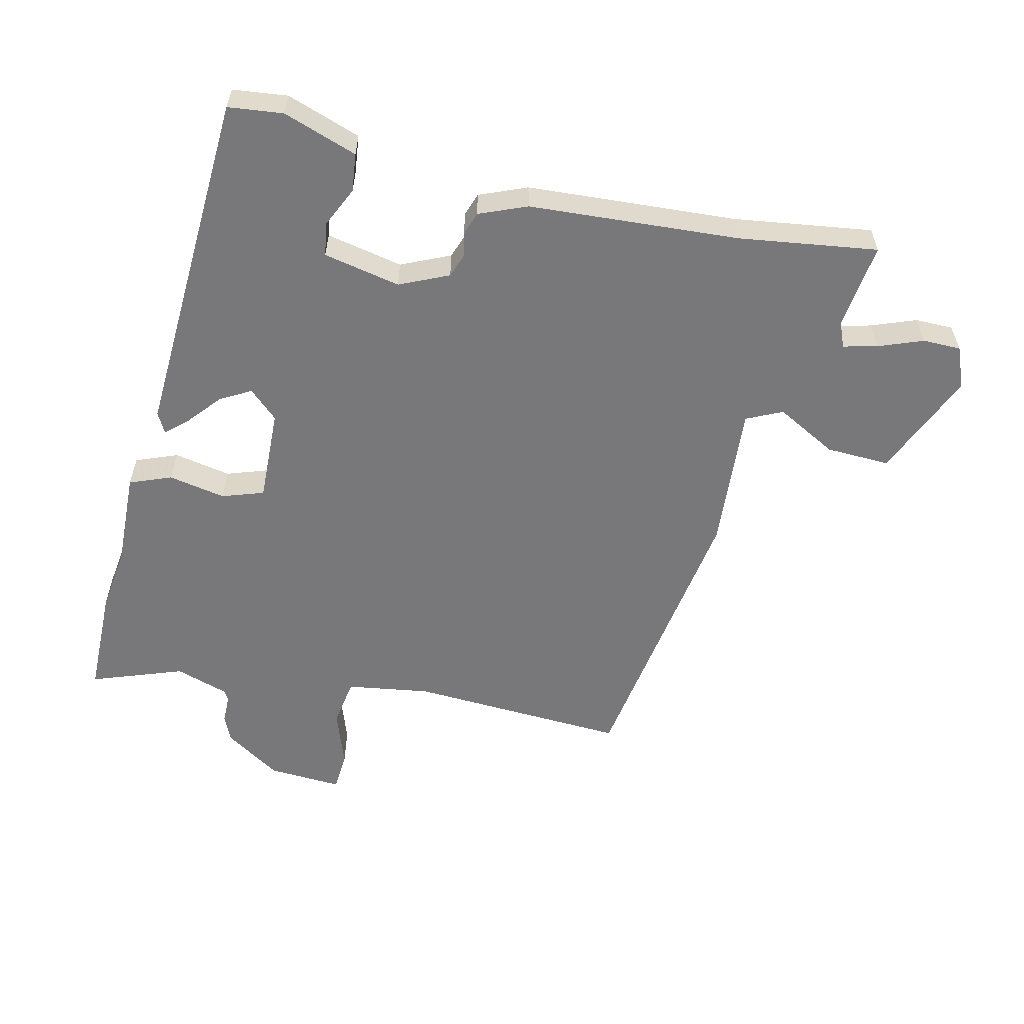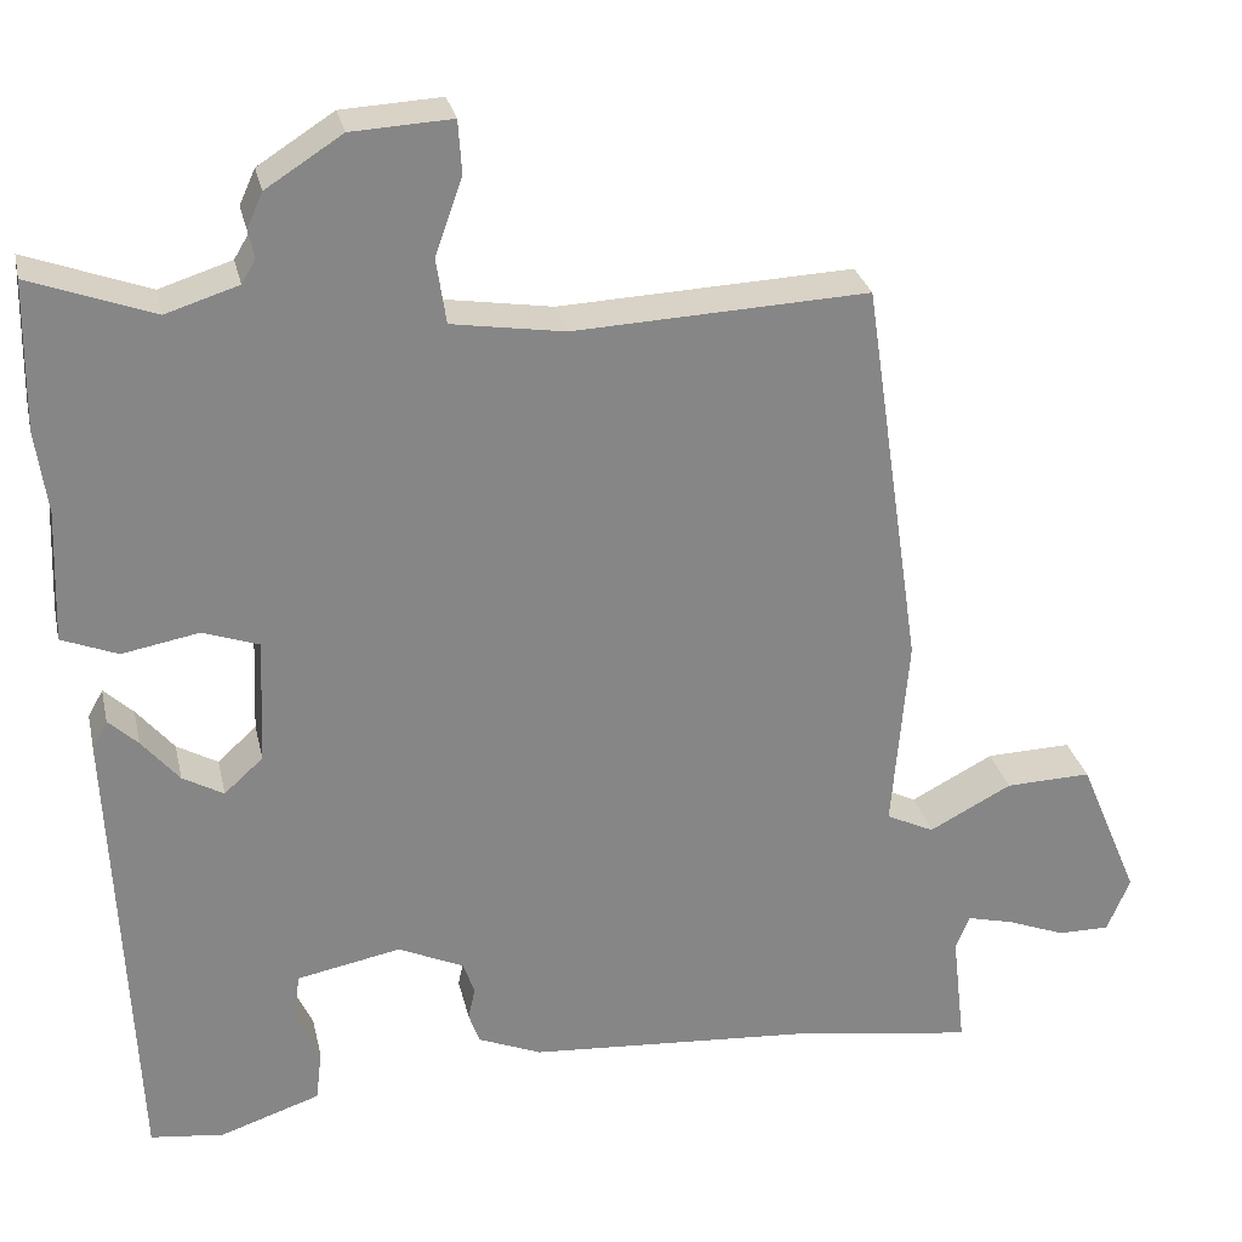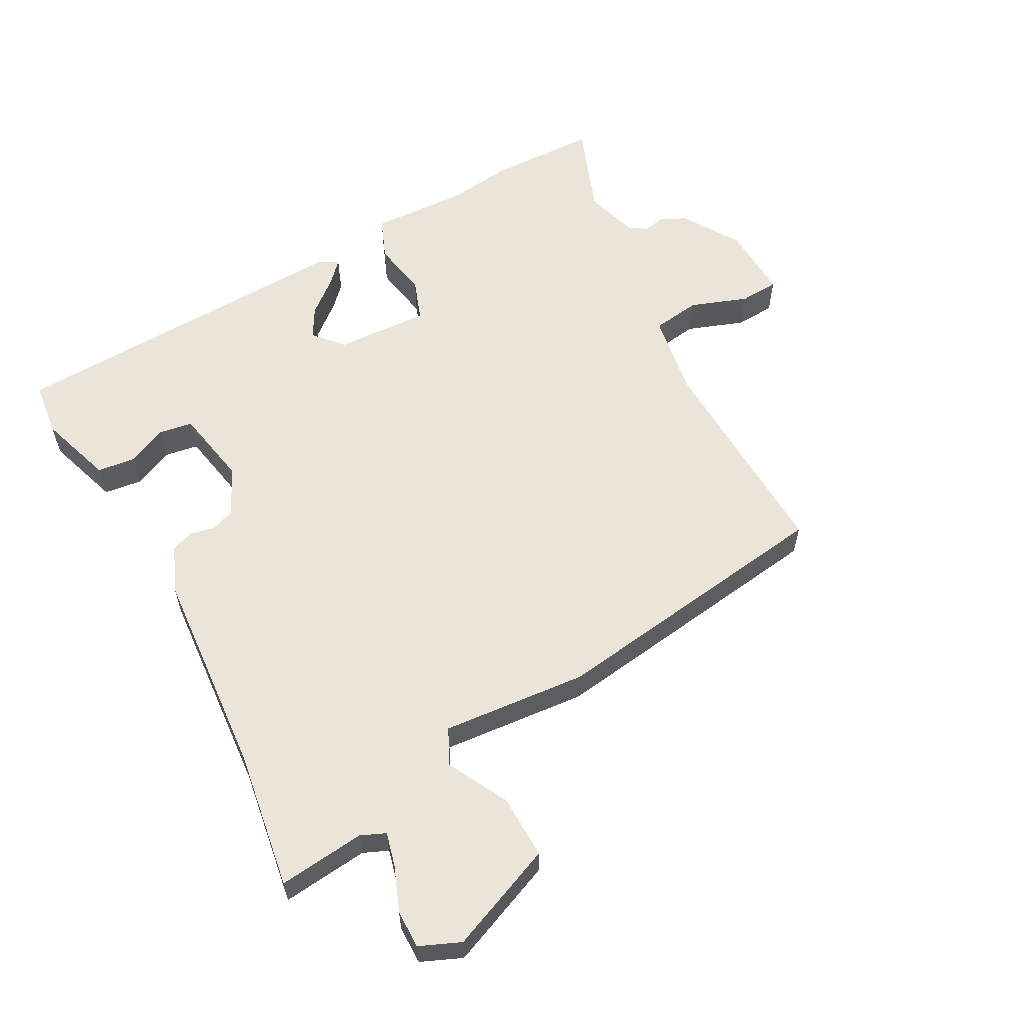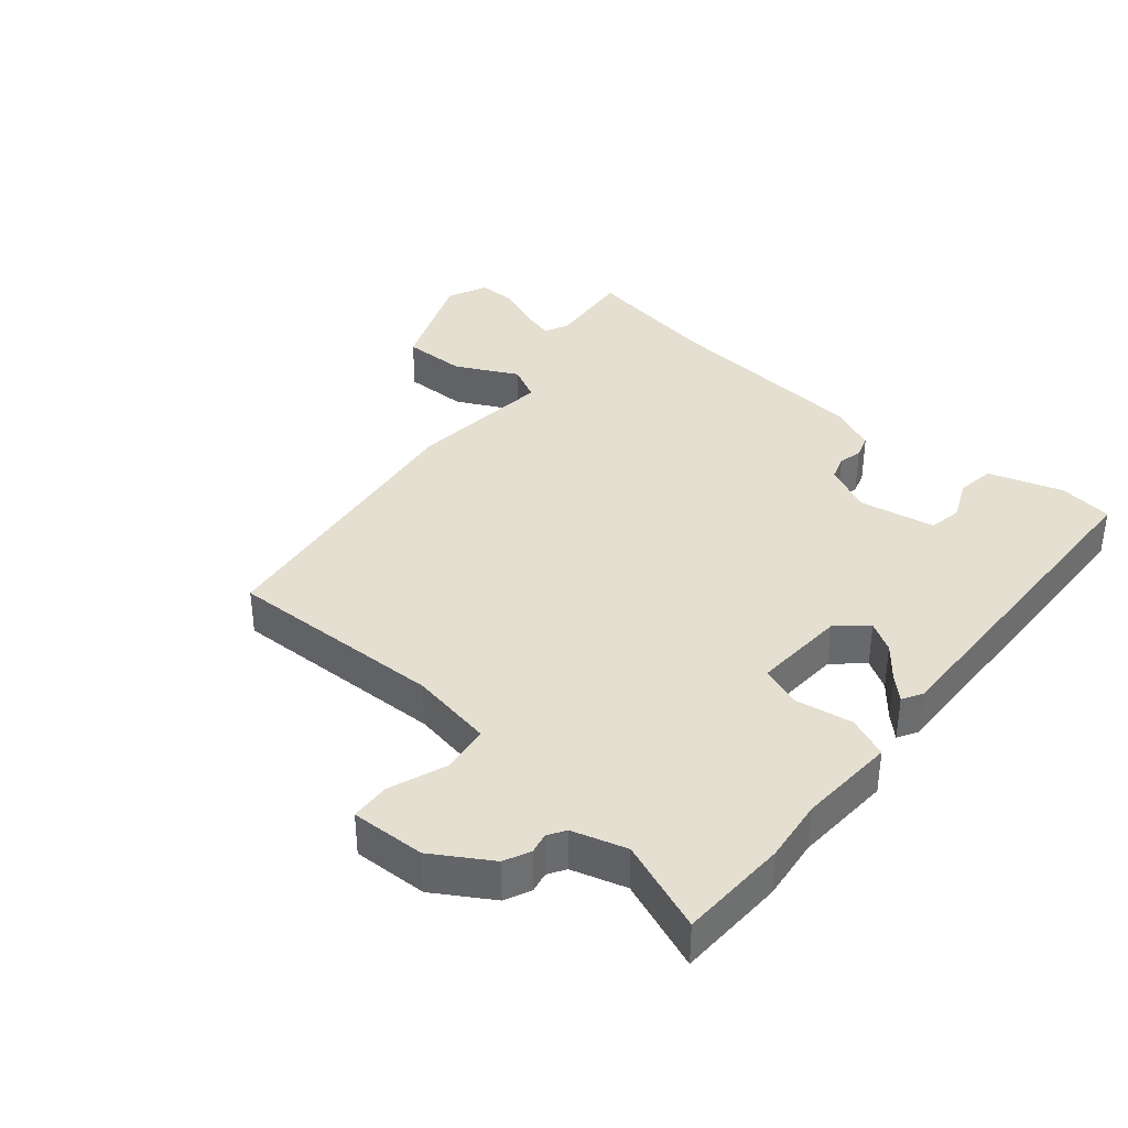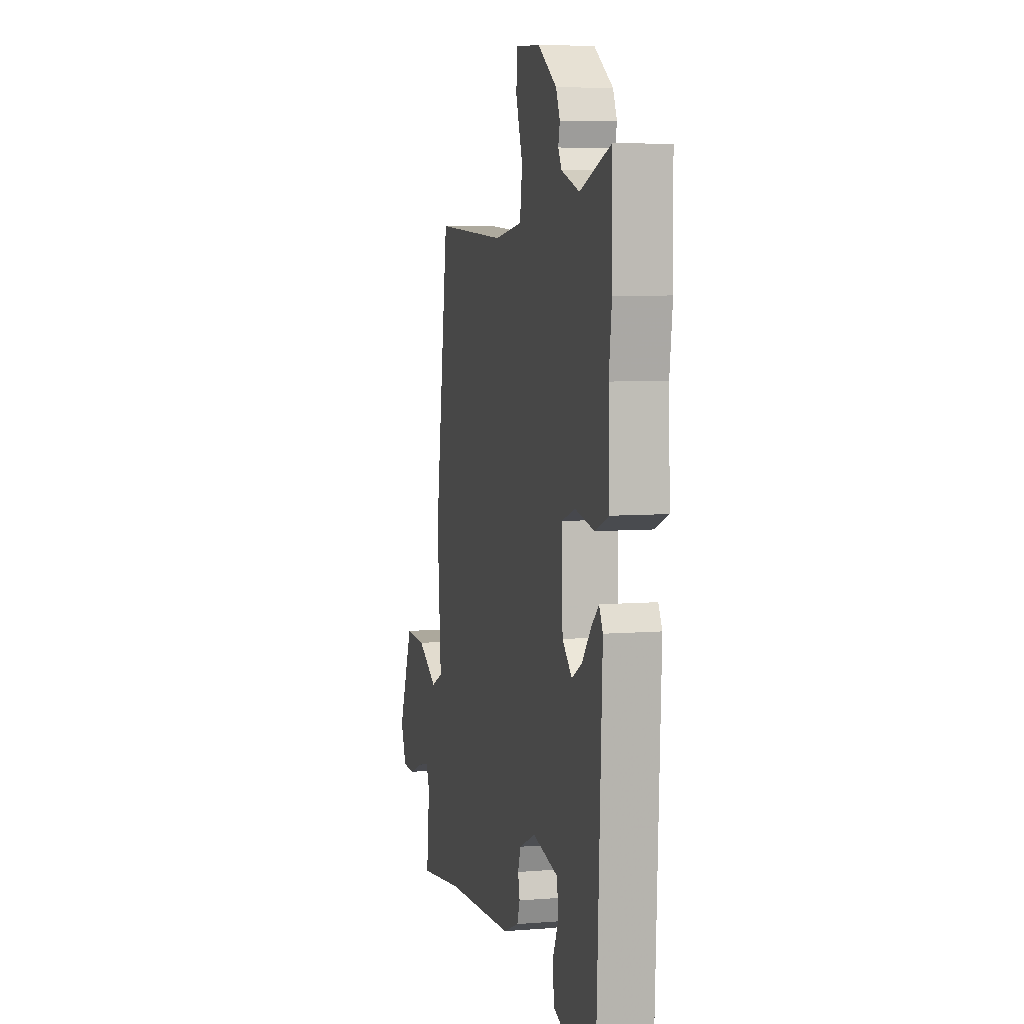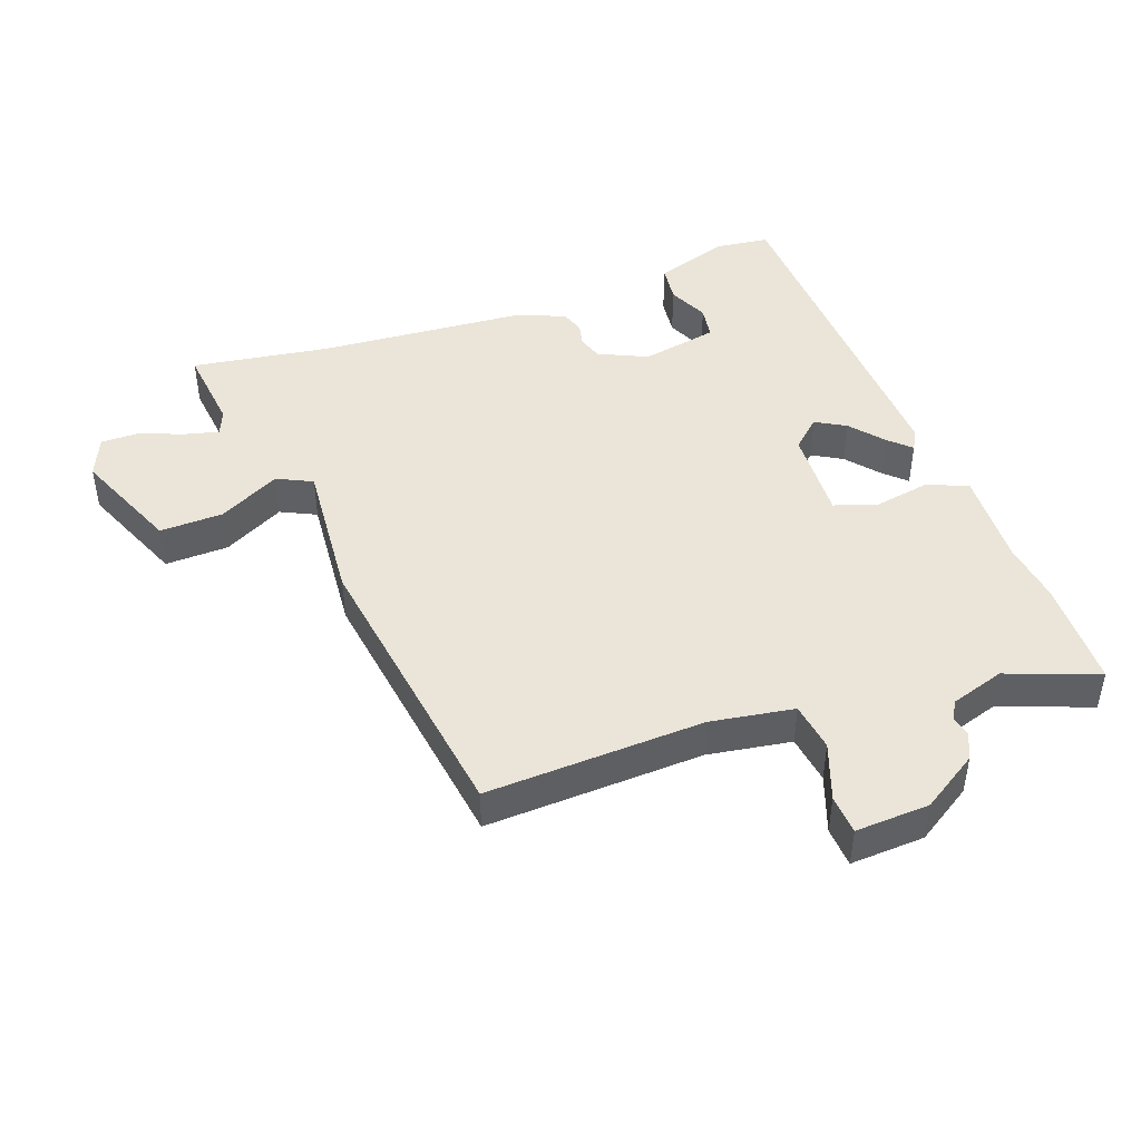
<metadata>
{"format":"obj","ext":"obj","renderer":"f3d","projection":"perspective","resolution":1024,"background":"white","views":[{"elev":-57.5,"azim":166.5,"up":"+Y"},{"elev":28.3,"azim":167.6,"up":"+Z"},{"elev":59.1,"azim":-118.1,"up":"+Y"},{"elev":37.4,"azim":41.1,"up":"+Y"},{"elev":6.7,"azim":76.7,"up":"+Z"},{"elev":45.3,"azim":-19.8,"up":"+Y"}]}
</metadata>
<code>
v -0.391 0.07 0.485
v -0.059 0.07 0.47
v 0.068 0.07 0.49
v 0.079 0.07 0.564
v 0.048 0.07 0.651
v 0.052 0.07 0.711
v 0.165 0.07 0.705
v 0.251 0.07 0.65
v 0.269 0.07 0.61
v 0.262 0.07 0.579
v 0.278 0.07 0.552
v 0.36 0.07 0.526
v 0.499 0.07 0.577
v 0.502 0.07 0.411
v 0.489 0.07 0.316
v 0.495 0.07 0.167
v 0.432 0.07 0.142
v 0.345 0.07 0.158
v 0.282 0.07 0.136
v 0.288 0.07 -0.006
v 0.332 0.07 -0.046
v 0.378 0.07 -0.02
v 0.42 0.07 0.03
v 0.453 0.07 0.061
v 0.47 0.07 0.03
v 0.446 0.07 -0.502
v 0.363 0.07 -0.512
v 0.25 0.07 -0.474
v 0.243 0.07 -0.416
v 0.271 0.07 -0.355
v 0.263 0.07 -0.304
v 0.146 0.07 -0.281
v 0.072 0.07 -0.315
v 0.059 0.07 -0.352
v 0.067 0.07 -0.388
v 0.055 0.07 -0.423
v -0.017 0.07 -0.453
v -0.336 0.07 -0.476
v -0.546 0.07 -0.507
v -0.531 0.07 -0.376
v -0.547 0.07 -0.338
v -0.599 0.07 -0.351
v -0.666 0.07 -0.377
v -0.724 0.07 -0.377
v -0.75 0.07 -0.315
v -0.682 0.07 -0.153
v -0.585 0.07 -0.156
v -0.492 0.07 -0.205
v -0.438 0.07 -0.179
v -0.456 0.07 0.042
v -0.391 0 0.485
v -0.059 0 0.47
v 0.068 0 0.49
v 0.079 0 0.564
v 0.048 0 0.651
v 0.052 0 0.711
v 0.165 0 0.705
v 0.251 0 0.65
v 0.269 0 0.61
v 0.262 0 0.579
v 0.278 0 0.552
v 0.36 0 0.526
v 0.499 0 0.577
v 0.502 0 0.411
v 0.489 0 0.316
v 0.495 0 0.167
v 0.432 0 0.142
v 0.345 0 0.158
v 0.282 0 0.136
v 0.288 0 -0.006
v 0.332 0 -0.046
v 0.378 0 -0.02
v 0.42 0 0.03
v 0.453 0 0.061
v 0.47 0 0.03
v 0.446 0 -0.502
v 0.363 0 -0.512
v 0.25 0 -0.474
v 0.243 0 -0.416
v 0.271 0 -0.355
v 0.263 0 -0.304
v 0.146 0 -0.281
v 0.072 0 -0.315
v 0.059 0 -0.352
v 0.067 0 -0.388
v 0.055 0 -0.423
v -0.017 0 -0.453
v -0.336 0 -0.476
v -0.546 0 -0.507
v -0.531 0 -0.376
v -0.547 0 -0.338
v -0.599 0 -0.351
v -0.666 0 -0.377
v -0.724 0 -0.377
v -0.75 0 -0.315
v -0.682 0 -0.153
v -0.585 0 -0.156
v -0.492 0 -0.205
v -0.438 0 -0.179
v -0.456 0 0.042
f 49 50 1 2
f 45 46 47 48
f 43 44 45 48
f 42 43 48 49
f 41 42 49
f 40 41 49
f 38 39 40 49
f 34 35 36 37
f 33 34 37 38
f 32 33 38 49
f 27 28 29 30
f 27 30 31
f 26 27 31
f 25 26 31
f 22 23 24 25
f 21 22 25 31
f 20 21 31 32
f 15 16 17 18
f 15 18 19
f 12 13 14 15
f 11 12 15 19
f 10 11 19
f 7 8 9 10
f 4 5 6 7
f 3 4 7 10
f 32 49 2 3
f 19 20 32
f 3 10 19 32
f 52 51 100 99
f 98 97 96 95
f 98 95 94 93
f 99 98 93 92
f 99 92 91
f 99 91 90
f 99 90 89 88
f 87 86 85 84
f 88 87 84 83
f 99 88 83 82
f 80 79 78 77
f 81 80 77
f 81 77 76
f 81 76 75
f 75 74 73 72
f 81 75 72 71
f 82 81 71 70
f 68 67 66 65
f 69 68 65
f 65 64 63 62
f 69 65 62 61
f 69 61 60
f 60 59 58 57
f 57 56 55 54
f 60 57 54 53
f 53 52 99 82
f 82 70 69
f 82 69 60 53
f 1 51 52 2
f 2 52 53 3
f 3 53 54 4
f 4 54 55 5
f 5 55 56 6
f 6 56 57 7
f 7 57 58 8
f 8 58 59 9
f 9 59 60 10
f 10 60 61 11
f 11 61 62 12
f 12 62 63 13
f 13 63 64 14
f 14 64 65 15
f 15 65 66 16
f 16 66 67 17
f 17 67 68 18
f 18 68 69 19
f 19 69 70 20
f 20 70 71 21
f 21 71 72 22
f 22 72 73 23
f 23 73 74 24
f 24 74 75 25
f 25 75 76 26
f 26 76 77 27
f 27 77 78 28
f 28 78 79 29
f 29 79 80 30
f 30 80 81 31
f 31 81 82 32
f 32 82 83 33
f 33 83 84 34
f 34 84 85 35
f 35 85 86 36
f 36 86 87 37
f 37 87 88 38
f 38 88 89 39
f 39 89 90 40
f 40 90 91 41
f 41 91 92 42
f 42 92 93 43
f 43 93 94 44
f 44 94 95 45
f 45 95 96 46
f 46 96 97 47
f 47 97 98 48
f 48 98 99 49
f 49 99 100 50
f 50 100 51 1

</code>
